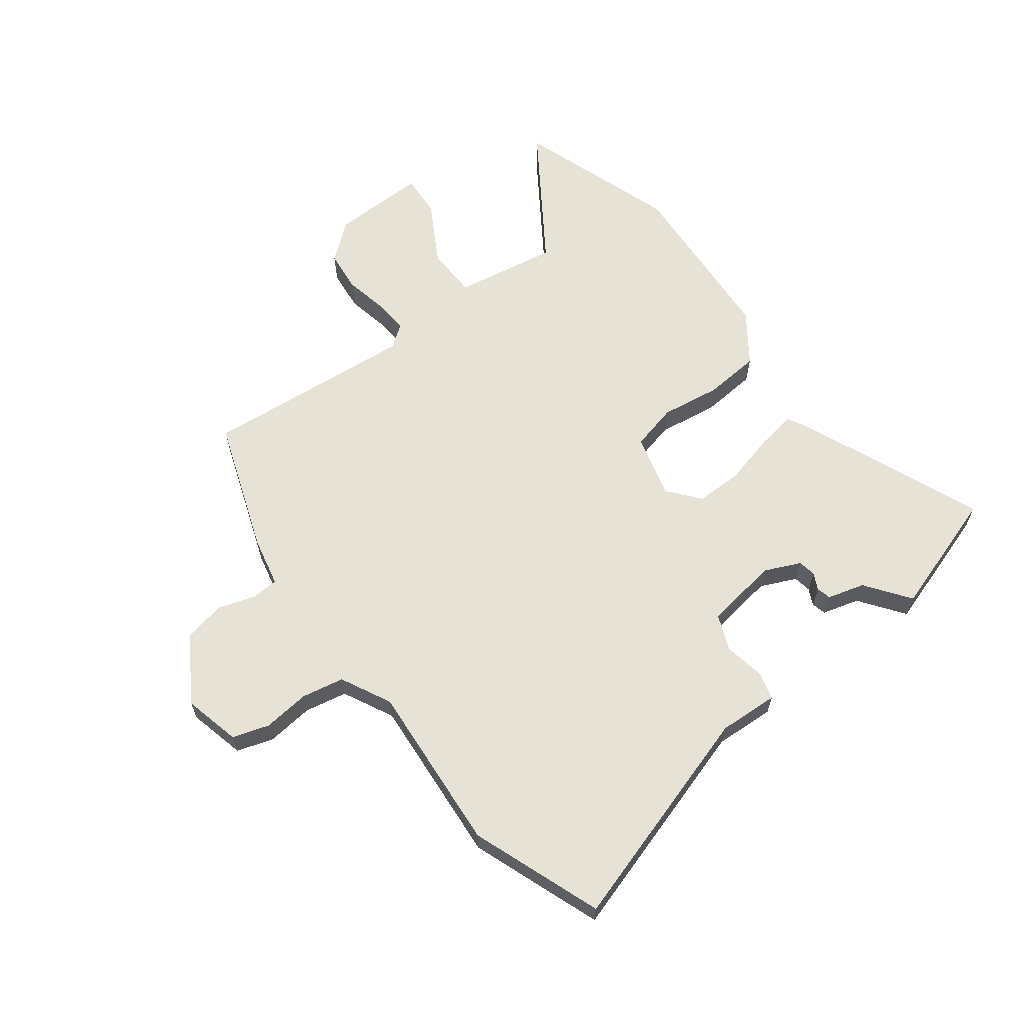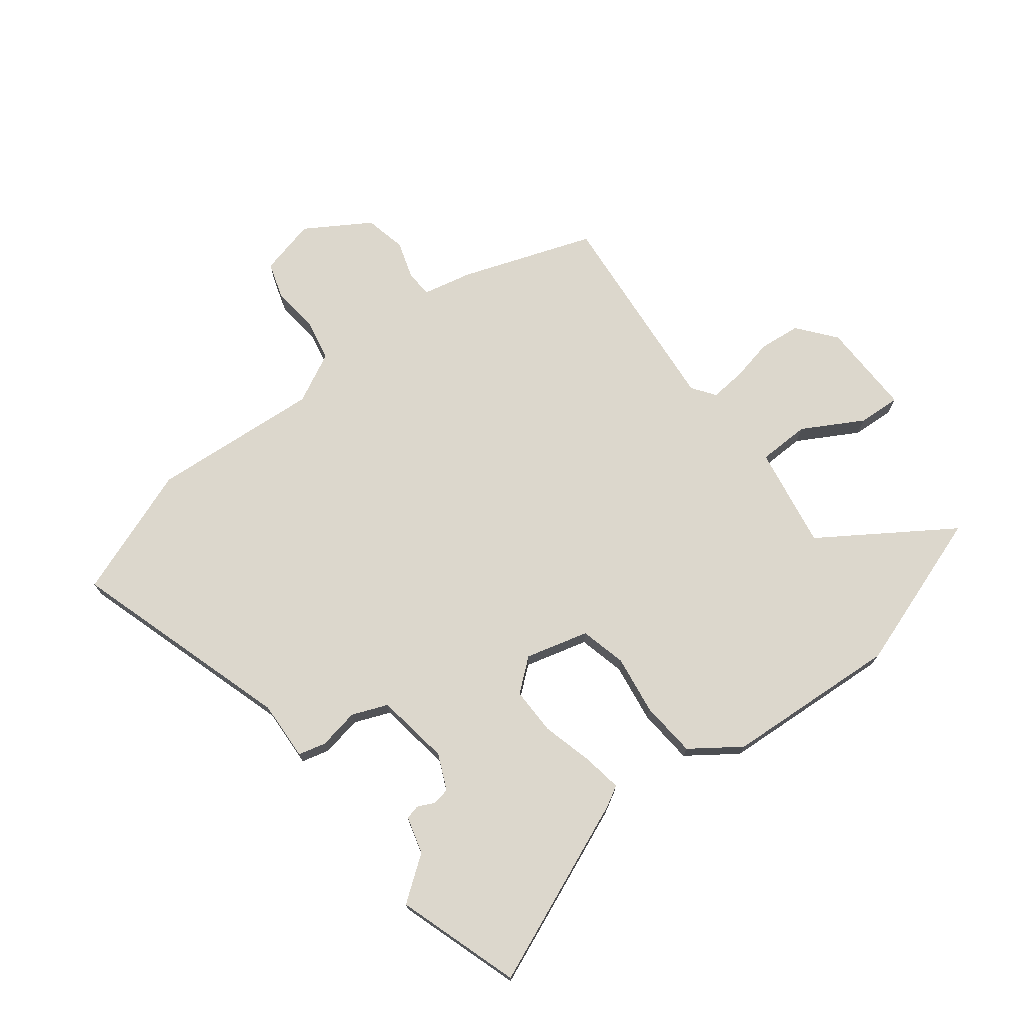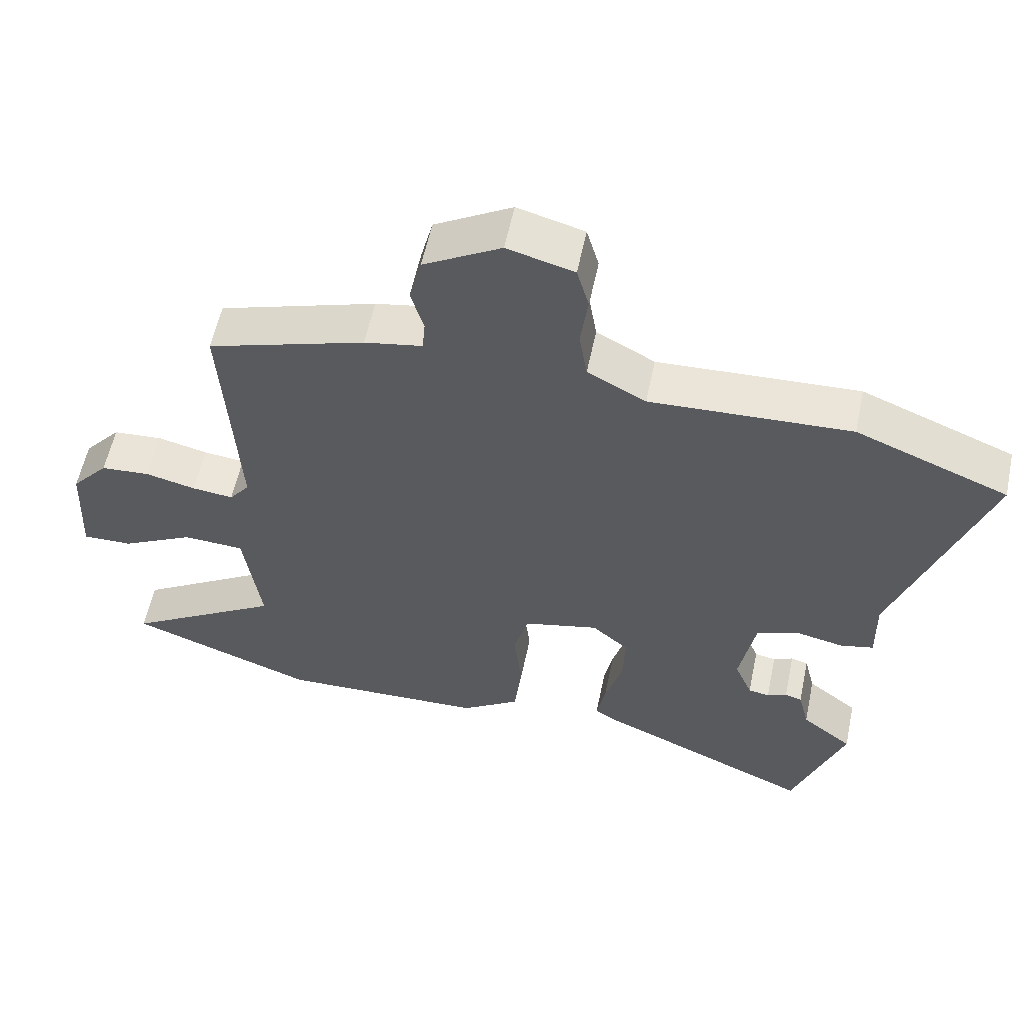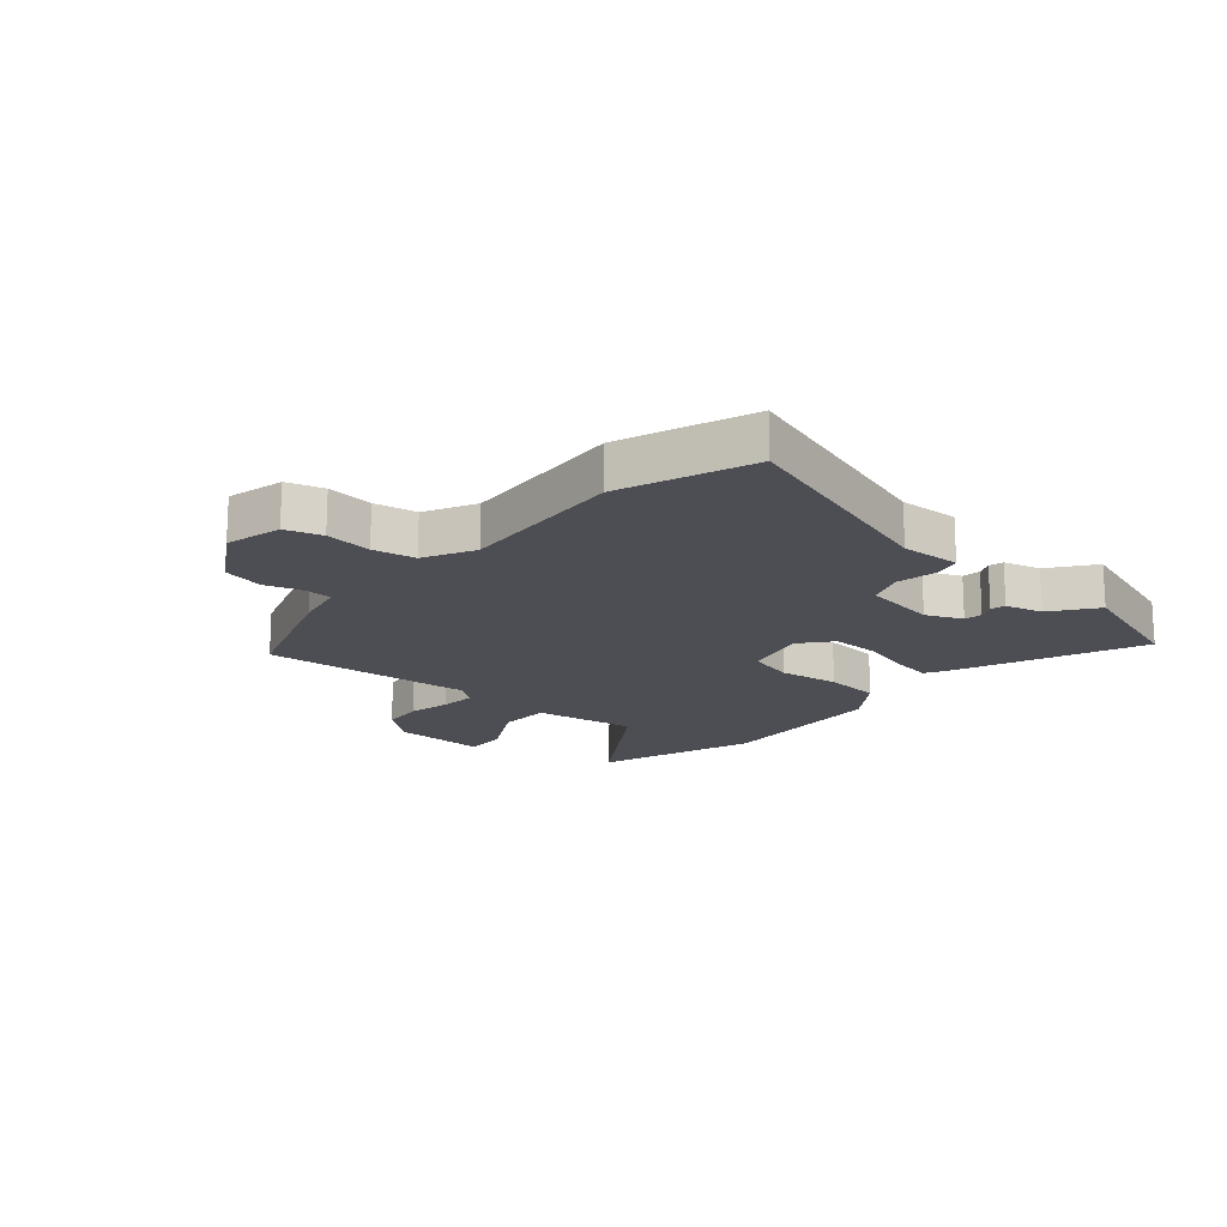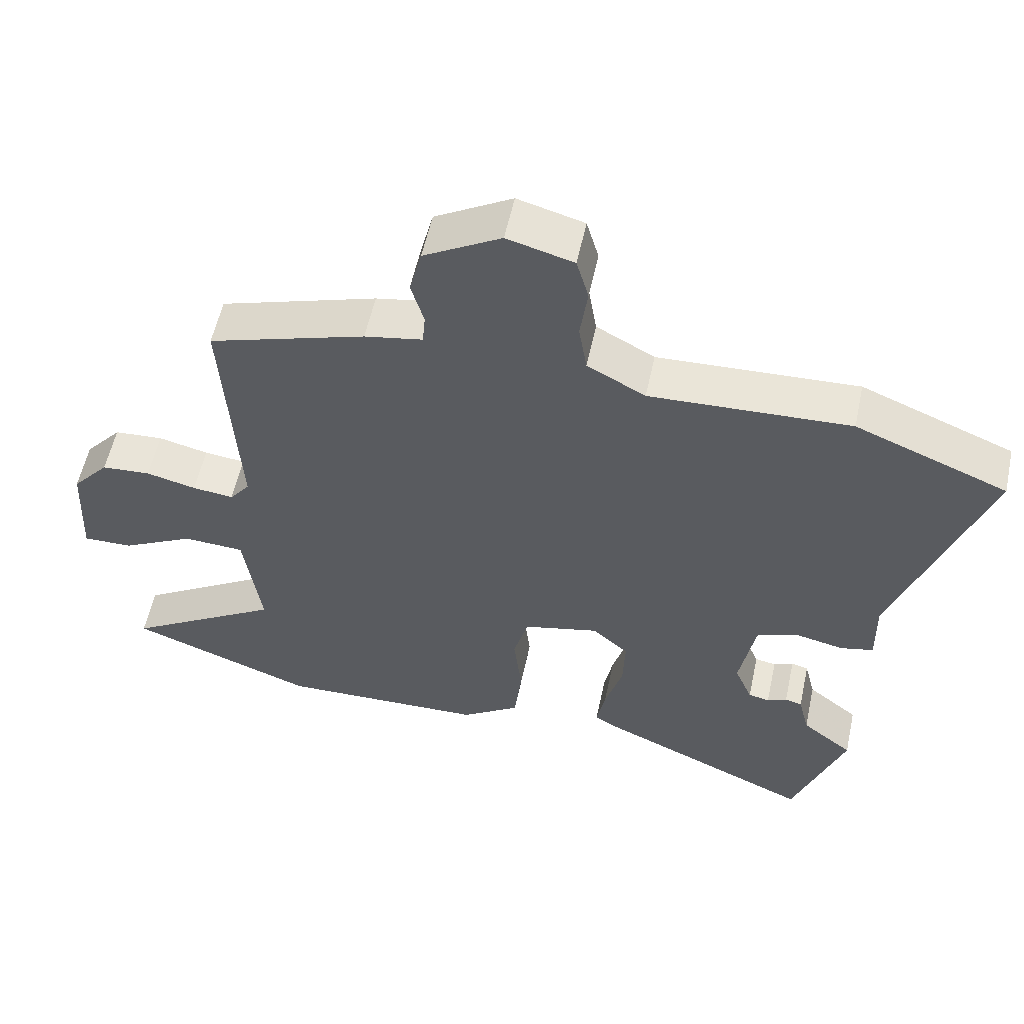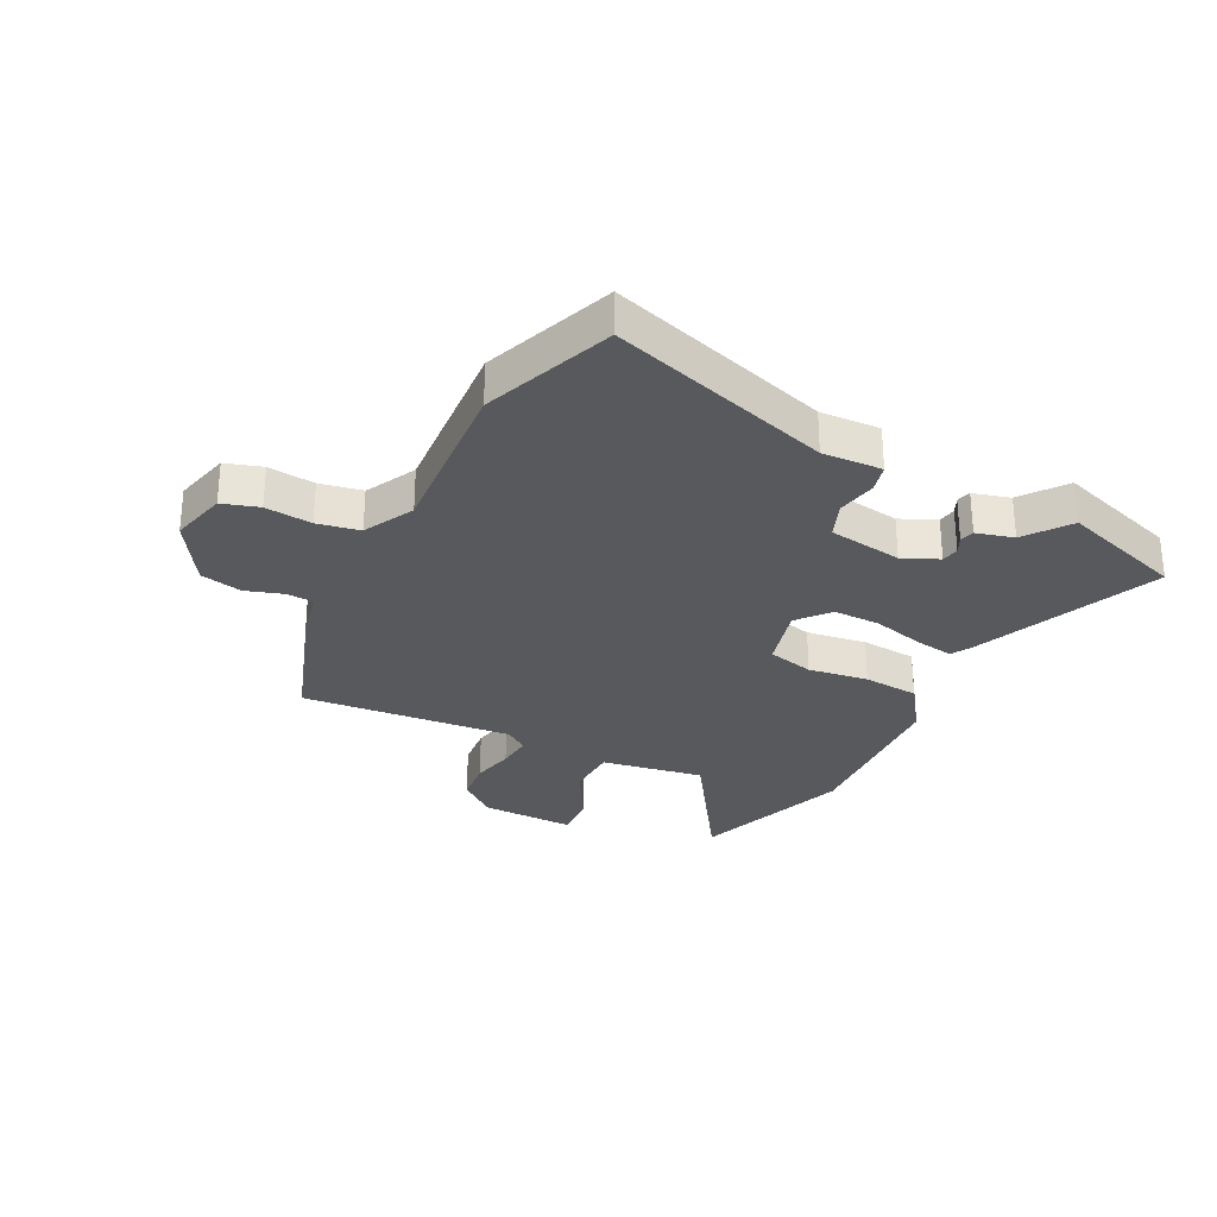
<metadata>
{"format":"obj","ext":"obj","renderer":"f3d","projection":"perspective","resolution":1024,"background":"white","views":[{"elev":63.3,"azim":54.8,"up":"+Y"},{"elev":72.8,"azim":144.2,"up":"+Y"},{"elev":57.7,"azim":11.8,"up":"+Z"},{"elev":-17.4,"azim":50.6,"up":"+Y"},{"elev":56.4,"azim":12.1,"up":"+Z"},{"elev":-29.4,"azim":64.7,"up":"+Y"}]}
</metadata>
<code>
v 0.448 0.07 0.521
v 0.672 0.07 0.43
v 0.54 0.07 0.047
v 0.542 0.07 -0.057
v 0.493 0.07 -0.068
v 0.423 0.07 -0.053
v 0.36 0.07 -0.076
v 0.337 0.07 -0.204
v 0.363 0.07 -0.267
v 0.394 0.07 -0.273
v 0.423 0.07 -0.26
v 0.448 0.07 -0.267
v 0.464 0.07 -0.332
v 0.539 0.07 -0.391
v 0.463 0.07 -0.603
v 0.145 0.07 -0.46
v 0.11 0.07 -0.439
v 0.123 0.07 -0.371
v 0.149 0.07 -0.282
v 0.152 0.07 -0.2
v 0.098 0.07 -0.153
v -0.013 0.07 -0.179
v -0.035 0.07 -0.259
v -0.023 0.07 -0.363
v -0.034 0.07 -0.46
v -0.121 0.07 -0.518
v -0.425 0.07 -0.528
v -0.7 0.07 -0.425
v -0.469 0.07 -0.282
v -0.494 0.07 -0.103
v -0.584 0.07 -0.098
v -0.691 0.07 -0.154
v -0.765 0.07 -0.156
v -0.757 0.07 0.008
v -0.702 0.07 0.072
v -0.629 0.07 0.077
v -0.555 0.07 0.059
v -0.494 0.07 0.052
v -0.464 0.07 0.091
v -0.486 0.07 0.46
v -0.253 0.07 0.534
v -0.167 0.07 0.55
v -0.163 0.07 0.597
v -0.182 0.07 0.663
v -0.164 0.07 0.735
v -0.05 0.07 0.801
v 0.048 0.07 0.774
v 0.066 0.07 0.71
v 0.055 0.07 0.629
v 0.067 0.07 0.555
v 0.153 0.07 0.508
v 0.448 0 0.521
v 0.672 0 0.43
v 0.54 0 0.047
v 0.542 0 -0.057
v 0.493 0 -0.068
v 0.423 0 -0.053
v 0.36 0 -0.076
v 0.337 0 -0.204
v 0.363 0 -0.267
v 0.394 0 -0.273
v 0.423 0 -0.26
v 0.448 0 -0.267
v 0.464 0 -0.332
v 0.539 0 -0.391
v 0.463 0 -0.603
v 0.145 0 -0.46
v 0.11 0 -0.439
v 0.123 0 -0.371
v 0.149 0 -0.282
v 0.152 0 -0.2
v 0.098 0 -0.153
v -0.013 0 -0.179
v -0.035 0 -0.259
v -0.023 0 -0.363
v -0.034 0 -0.46
v -0.121 0 -0.518
v -0.425 0 -0.528
v -0.7 0 -0.425
v -0.469 0 -0.282
v -0.494 0 -0.103
v -0.584 0 -0.098
v -0.691 0 -0.154
v -0.765 0 -0.156
v -0.757 0 0.008
v -0.702 0 0.072
v -0.629 0 0.077
v -0.555 0 0.059
v -0.494 0 0.052
v -0.464 0 0.091
v -0.486 0 0.46
v -0.253 0 0.534
v -0.167 0 0.55
v -0.163 0 0.597
v -0.182 0 0.663
v -0.164 0 0.735
v -0.05 0 0.801
v 0.048 0 0.774
v 0.066 0 0.71
v 0.055 0 0.629
v 0.067 0 0.555
v 0.153 0 0.508
f 47 48 49
f 46 47 49
f 45 46 49
f 44 45 49
f 43 44 49
f 42 43 49 50
f 42 50 51
f 41 42 51
f 40 41 51
f 39 40 51
f 35 36 37
f 34 35 37
f 33 34 37
f 32 33 37
f 31 32 37
f 30 31 37 38
f 1 2 3
f 51 1 3
f 39 51 3
f 38 39 3
f 30 38 3
f 29 30 3
f 27 28 29
f 26 27 29
f 25 26 29
f 24 25 29
f 23 24 29
f 17 18 19
f 16 17 19
f 15 16 19
f 14 15 19
f 13 14 19
f 13 19 20
f 10 11 12 13
f 9 10 13
f 9 13 20 21
f 3 4 5 6
f 3 6 7
f 29 3 7
f 22 23 29
f 21 22 29 7
f 8 9 21
f 7 8 21
f 100 99 98
f 100 98 97
f 100 97 96
f 100 96 95
f 100 95 94
f 101 100 94 93
f 102 101 93
f 102 93 92
f 102 92 91
f 102 91 90
f 88 87 86
f 88 86 85
f 88 85 84
f 88 84 83
f 88 83 82
f 89 88 82 81
f 54 53 52
f 54 52 102
f 54 102 90
f 54 90 89
f 54 89 81
f 54 81 80
f 80 79 78
f 80 78 77
f 80 77 76
f 80 76 75
f 80 75 74
f 70 69 68
f 70 68 67
f 70 67 66
f 70 66 65
f 70 65 64
f 71 70 64
f 64 63 62 61
f 64 61 60
f 72 71 64 60
f 57 56 55 54
f 58 57 54
f 58 54 80
f 80 74 73
f 58 80 73 72
f 72 60 59
f 72 59 58
f 1 52 53 2
f 2 53 54 3
f 3 54 55 4
f 4 55 56 5
f 5 56 57 6
f 6 57 58 7
f 7 58 59 8
f 8 59 60 9
f 9 60 61 10
f 10 61 62 11
f 11 62 63 12
f 12 63 64 13
f 13 64 65 14
f 14 65 66 15
f 15 66 67 16
f 16 67 68 17
f 17 68 69 18
f 18 69 70 19
f 19 70 71 20
f 20 71 72 21
f 21 72 73 22
f 22 73 74 23
f 23 74 75 24
f 24 75 76 25
f 25 76 77 26
f 26 77 78 27
f 27 78 79 28
f 28 79 80 29
f 29 80 81 30
f 30 81 82 31
f 31 82 83 32
f 32 83 84 33
f 33 84 85 34
f 34 85 86 35
f 35 86 87 36
f 36 87 88 37
f 37 88 89 38
f 38 89 90 39
f 39 90 91 40
f 40 91 92 41
f 41 92 93 42
f 42 93 94 43
f 43 94 95 44
f 44 95 96 45
f 45 96 97 46
f 46 97 98 47
f 47 98 99 48
f 48 99 100 49
f 49 100 101 50
f 50 101 102 51
f 51 102 52 1

</code>
